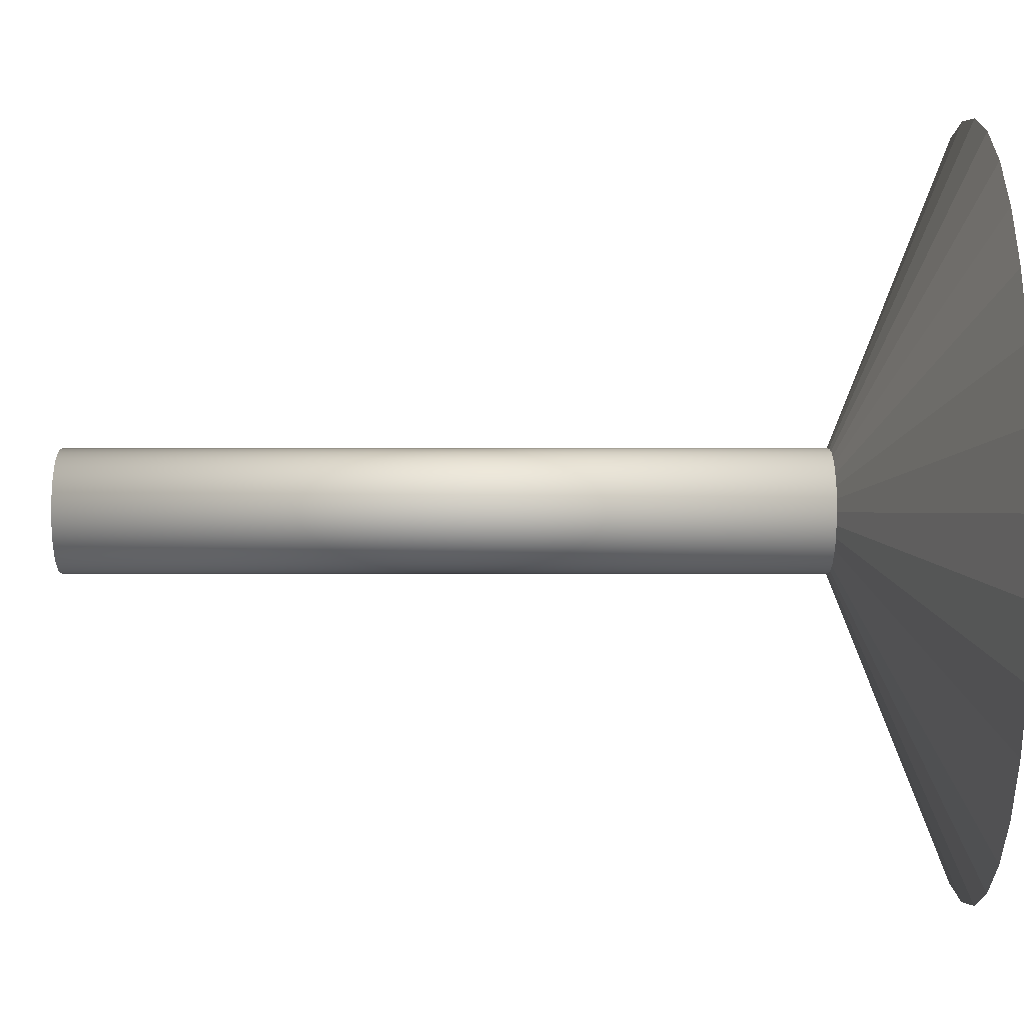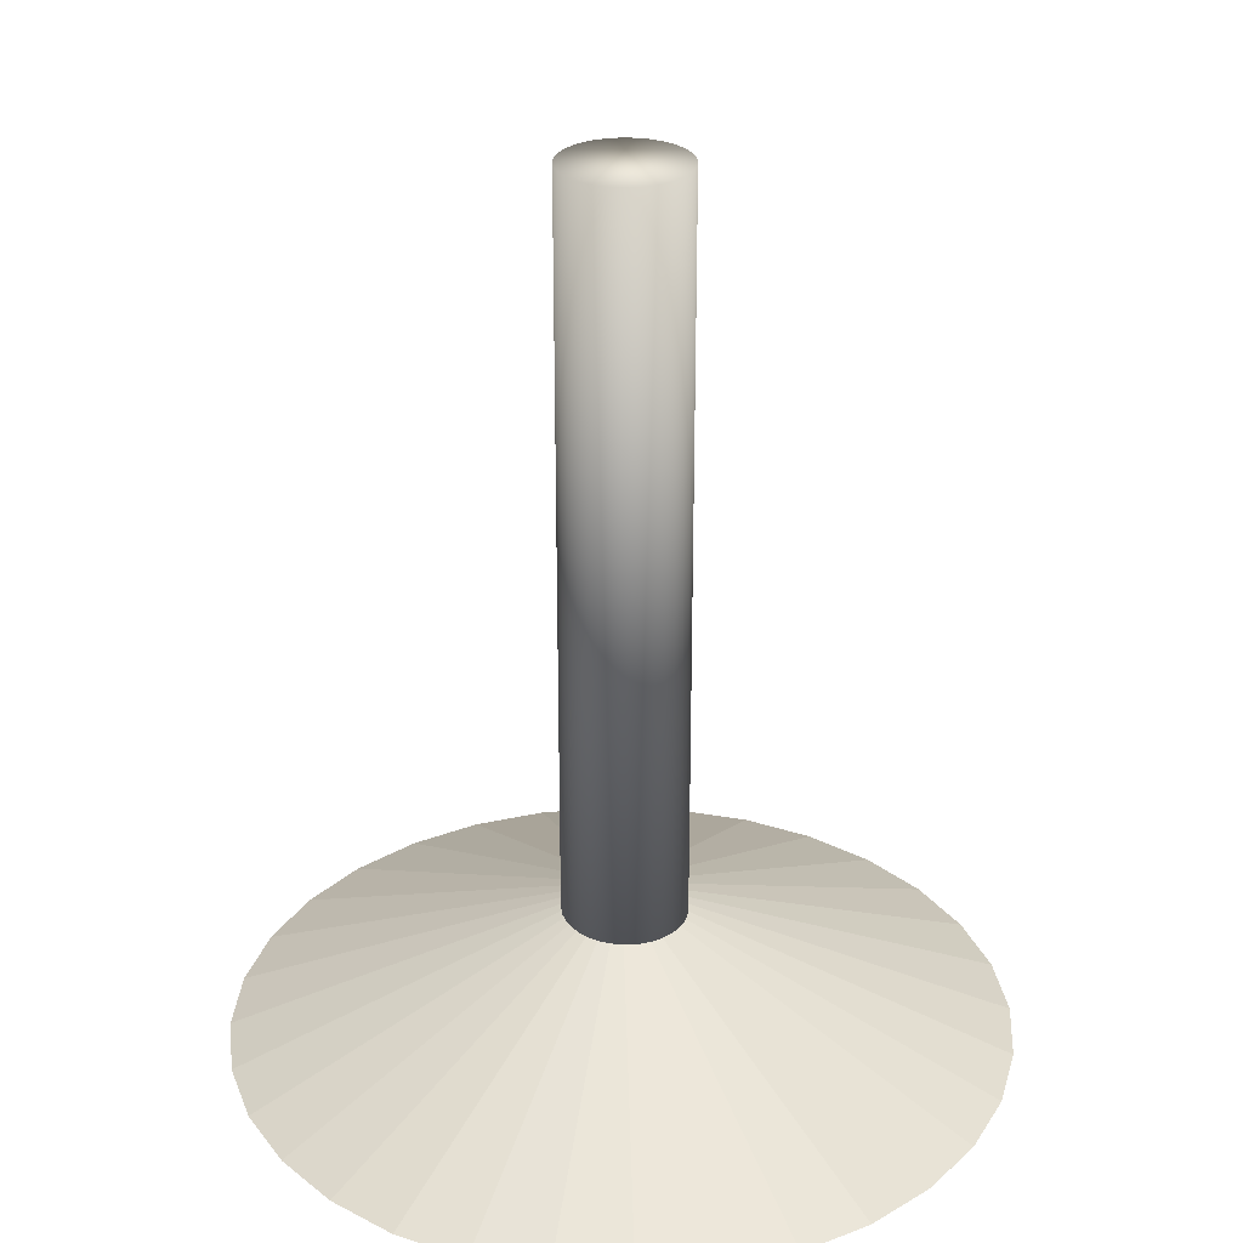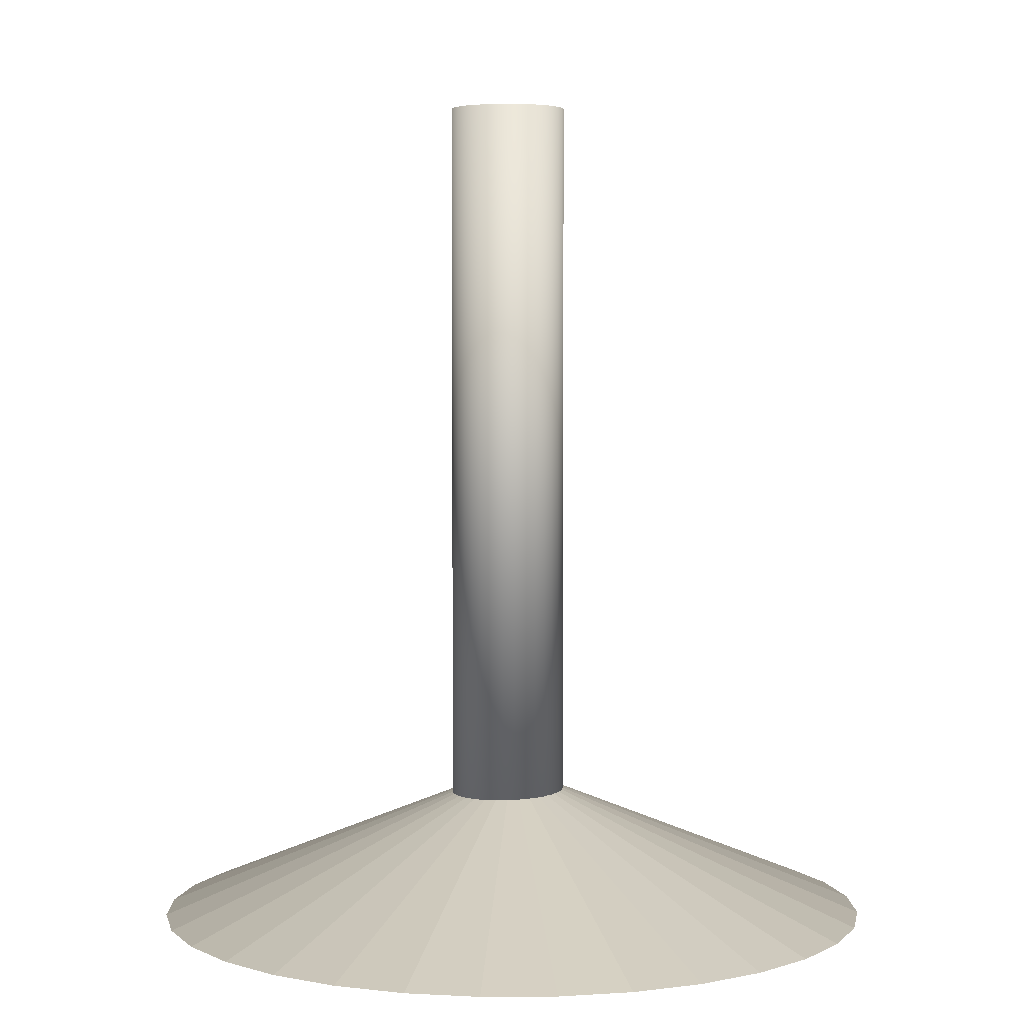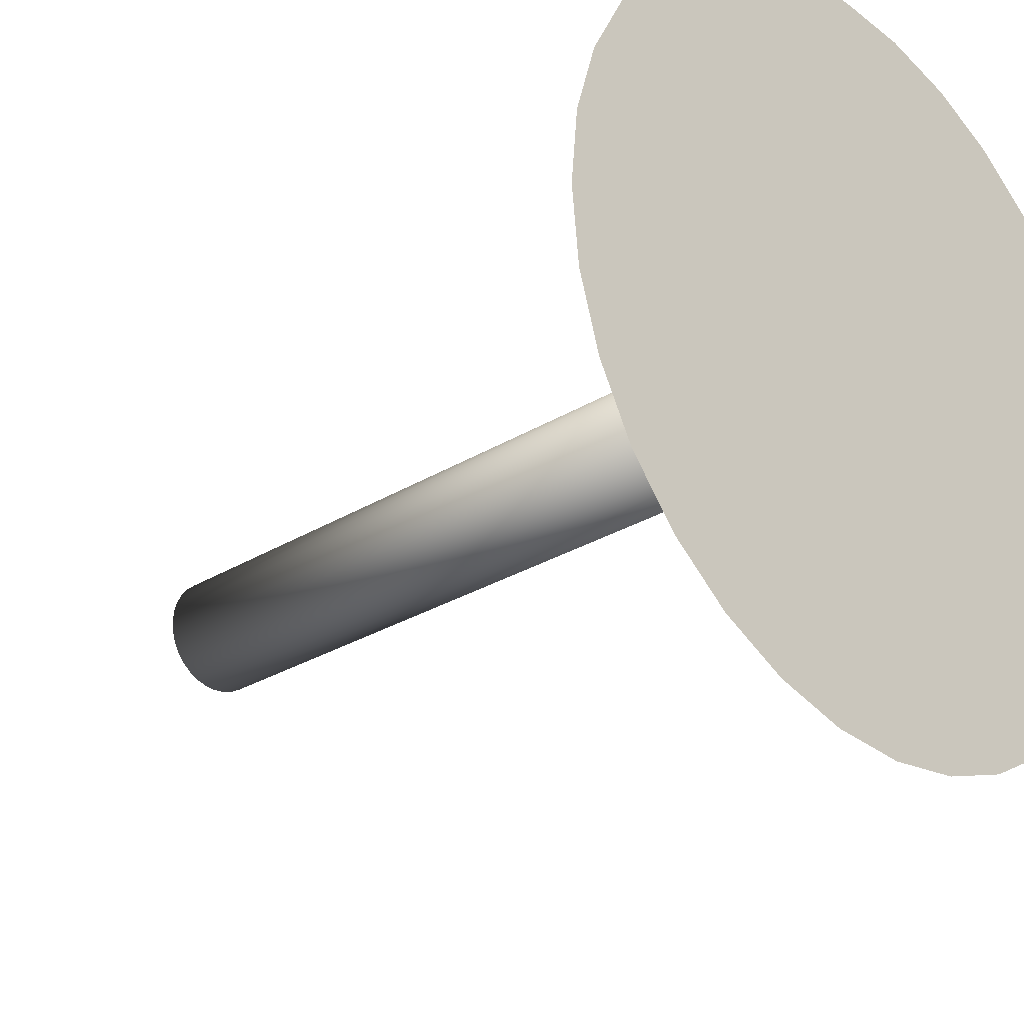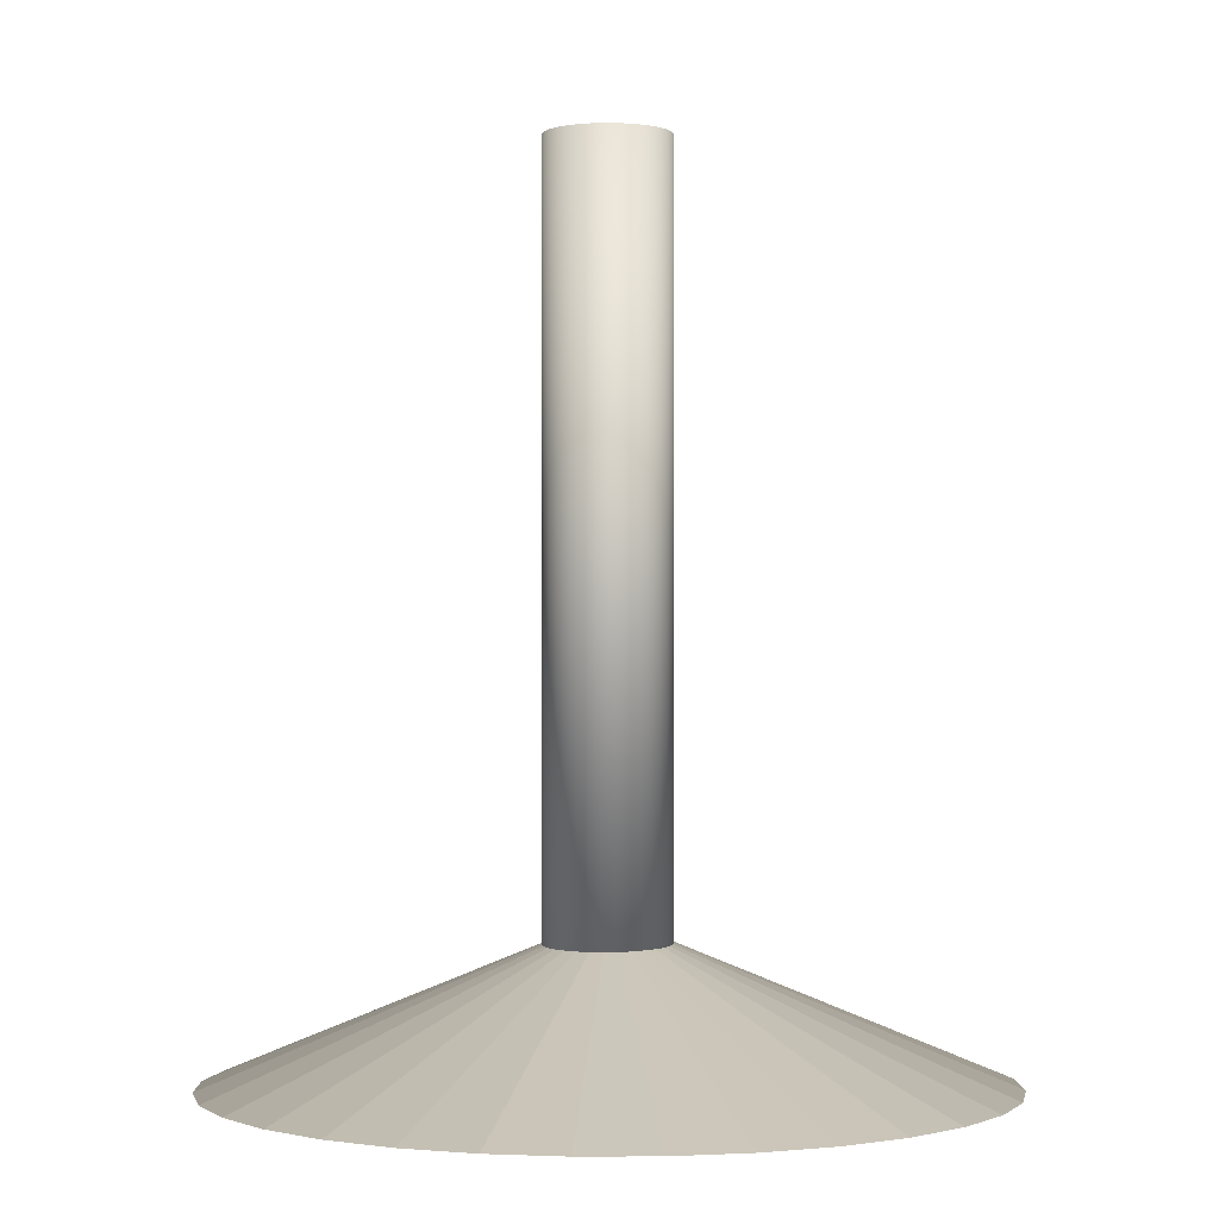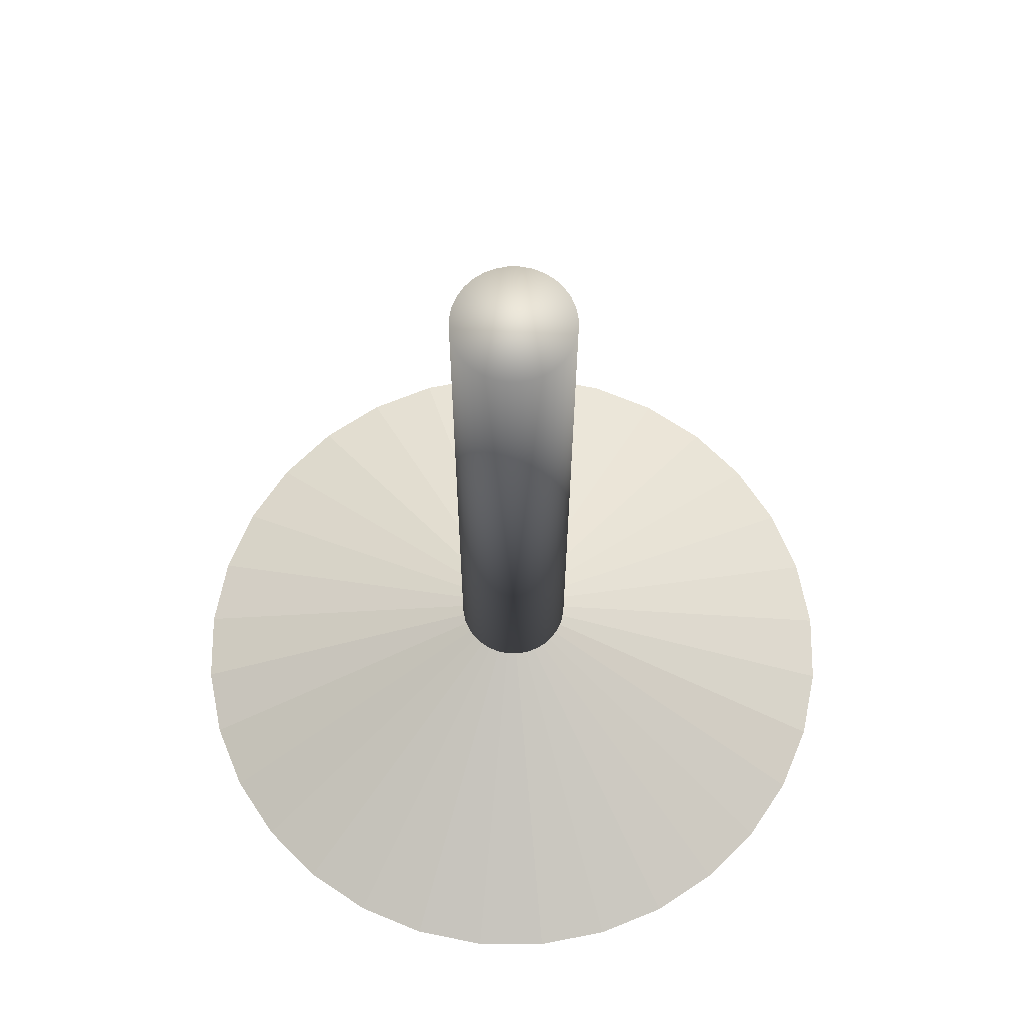
<metadata>
{"format":"obj","ext":"obj","renderer":"f3d","projection":"perspective","resolution":1024,"background":"white","views":[{"elev":0.2,"azim":-89.8,"up":"+Z"},{"elev":28.6,"azim":-114.3,"up":"+Y"},{"elev":4.0,"azim":-17.9,"up":"+Y"},{"elev":-26.6,"azim":-45.6,"up":"+Z"},{"elev":-0.9,"azim":-63.0,"up":"+Y"},{"elev":67.0,"azim":118.3,"up":"+Y"}]}
</metadata>
<code>
o Cylinder
v 0.006896 3.072 -1.705
v 0.006896 23.07 -1.705
v 0.3192 23.07 -1.674
v 0.3192 3.072 -1.674
v 0.6196 23.07 -1.583
v 0.6196 3.072 -1.583
v 0.8963 23.07 -1.435
v 0.8963 3.072 -1.435
v 1.139 23.07 -1.236
v 1.139 3.072 -1.236
v 1.338 23.07 -0.9933
v 1.338 3.072 -0.9933
v 1.486 23.07 -0.7165
v 1.486 3.072 -0.7165
v 1.577 23.07 -0.4162
v 1.577 3.072 -0.4162
v 1.608 23.07 -0.1038
v 1.608 3.072 -0.1038
v 1.577 23.07 0.2085
v 1.577 3.072 0.2085
v 1.486 23.07 0.5088
v 1.486 3.072 0.5088
v 1.338 23.07 0.7856
v 1.338 3.072 0.7856
v 1.139 23.07 1.028
v 1.139 3.072 1.028
v 0.8963 23.07 1.227
v 0.8963 3.072 1.227
v 0.6196 23.07 1.375
v 0.6196 3.072 1.375
v 0.3192 23.07 1.466
v 0.3192 3.072 1.466
v 0.006896 23.07 1.497
v 0.006896 3.072 1.497
v -0.3054 23.07 1.466
v -0.3054 3.072 1.466
v -0.6058 23.07 1.375
v -0.6058 3.072 1.375
v -0.8826 23.07 1.227
v -0.8826 3.072 1.227
v -1.125 23.07 1.028
v -1.125 3.072 1.028
v -1.324 23.07 0.7856
v -1.324 3.072 0.7856
v -1.472 23.07 0.5088
v -1.472 3.072 0.5088
v -1.563 23.07 0.2085
v -1.563 3.072 0.2085
v -1.594 23.07 -0.1038
v -1.594 3.072 -0.1038
v -1.563 23.07 -0.4162
v -1.563 3.072 -0.4162
v -1.472 23.07 -0.7165
v -1.472 3.072 -0.7165
v -1.324 23.07 -0.9933
v -1.324 3.072 -0.9933
v -1.125 23.07 -1.236
v -1.125 3.072 -1.236
v -0.8825 23.07 -1.435
v -0.8825 3.072 -1.435
v -0.6058 23.07 -1.583
v -0.6058 3.072 -1.583
v -0.3054 23.07 -1.674
v -0.3054 3.072 -1.674
f 1 2 3 4
f 4 3 5 6
f 6 5 7 8
f 8 7 9 10
f 10 9 11 12
f 12 11 13 14
f 14 13 15 16
f 16 15 17 18
f 18 17 19 20
f 20 19 21 22
f 22 21 23 24
f 24 23 25 26
f 26 25 27 28
f 28 27 29 30
f 30 29 31 32
f 32 31 33 34
f 34 33 35 36
f 36 35 37 38
f 38 37 39 40
f 40 39 41 42
f 42 41 43 44
f 44 43 45 46
f 46 45 47 48
f 48 47 49 50
f 50 49 51 52
f 52 51 53 54
f 54 53 55 56
f 56 55 57 58
f 58 57 59 60
f 60 59 61 62
f 3 2 63 61 59 57 55 53 51 49 47 45 43 41 39 37 35 33 31 29 27 25 23 21 19 17 15 13 11 9 7 5
f 62 61 63 64
f 64 63 2 1
f 1 4 6 8 10 12 14 16 18 20 22 24 26 28 30 32 34 36 38 40 42 44 46 48 50 52 54 56 58 60 62 64
o Cone
v 0.1461 0.02959 -10.13
v 0.1461 4.139 -0.1289
v 2.097 0.02959 -9.937
v 3.973 0.02959 -9.368
v 5.702 0.02959 -8.444
v 7.217 0.02959 -7.2
v 8.461 0.02959 -5.685
v 9.385 0.02959 -3.956
v 9.954 0.02959 -2.08
v 10.15 0.02959 -0.1289
v 9.954 0.02959 1.822
v 9.385 0.02959 3.698
v 8.461 0.02959 5.427
v 7.217 0.02959 6.942
v 5.702 0.02959 8.186
v 3.973 0.02959 9.11
v 2.097 0.02959 9.679
v 0.1461 0.02959 9.871
v -1.805 0.02959 9.679
v -3.681 0.02959 9.11
v -5.41 0.02959 8.186
v -6.925 0.02959 6.942
v -8.169 0.02959 5.427
v -9.093 0.02959 3.698
v -9.662 0.02959 1.822
v -9.854 0.02959 -0.1289
v -9.662 0.02959 -2.08
v -9.093 0.02959 -3.956
v -8.169 0.02959 -5.685
v -6.925 0.02959 -7.2
v -5.41 0.02959 -8.444
v -3.681 0.02959 -9.368
v -1.805 0.02959 -9.937
f 65 66 67
f 67 66 68
f 68 66 69
f 69 66 70
f 70 66 71
f 71 66 72
f 72 66 73
f 73 66 74
f 74 66 75
f 75 66 76
f 76 66 77
f 77 66 78
f 78 66 79
f 79 66 80
f 80 66 81
f 81 66 82
f 82 66 83
f 83 66 84
f 84 66 85
f 85 66 86
f 86 66 87
f 87 66 88
f 88 66 89
f 89 66 90
f 90 66 91
f 91 66 92
f 92 66 93
f 93 66 94
f 94 66 95
f 95 66 96
f 96 66 97
f 97 66 65
f 65 67 68 69 70 71 72 73 74 75 76 77 78 79 80 81 82 83 84 85 86 87 88 89 90 91 92 93 94 95 96 97

</code>
